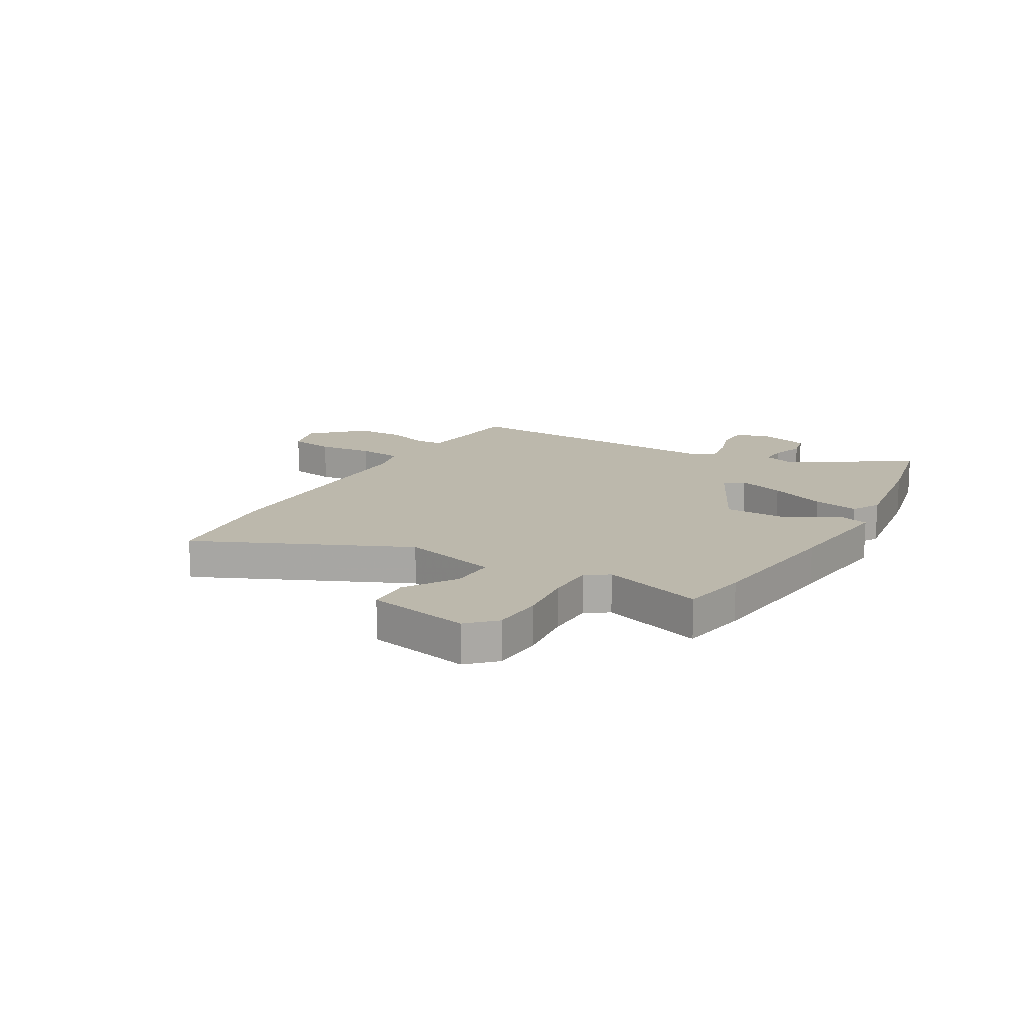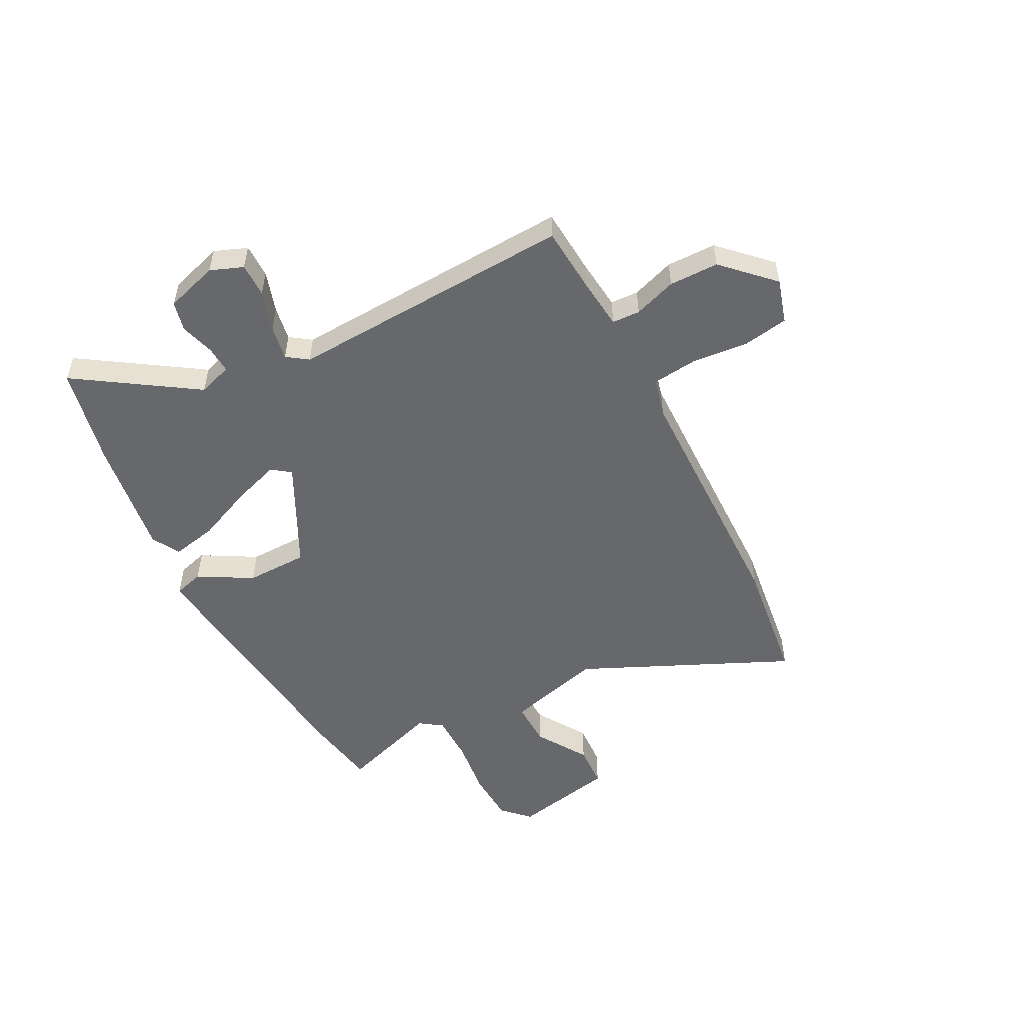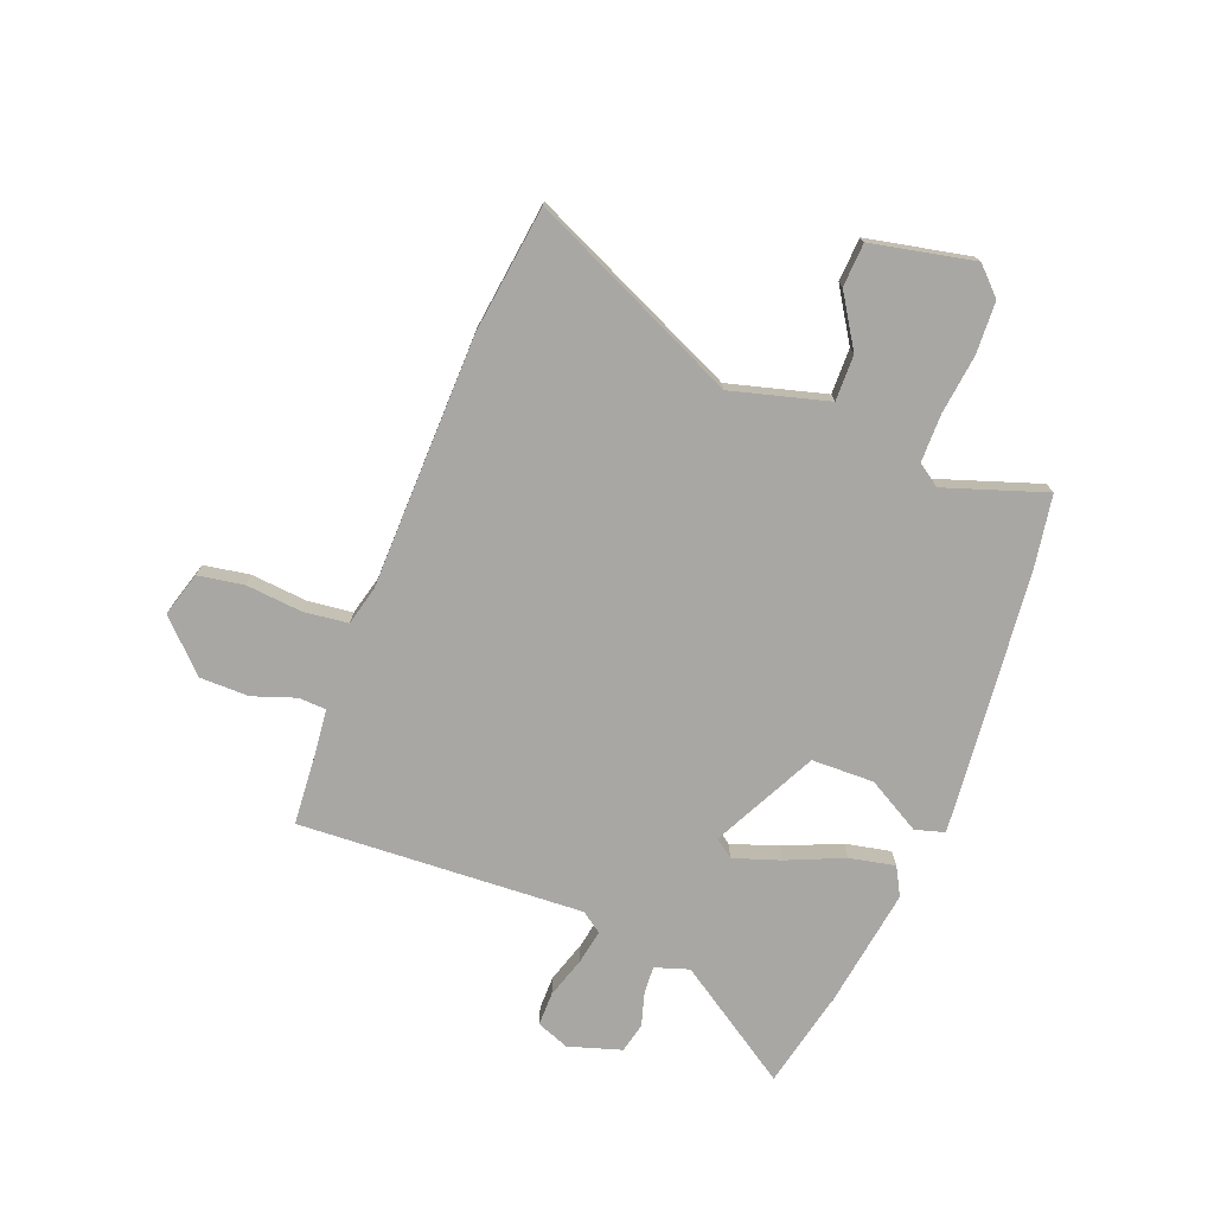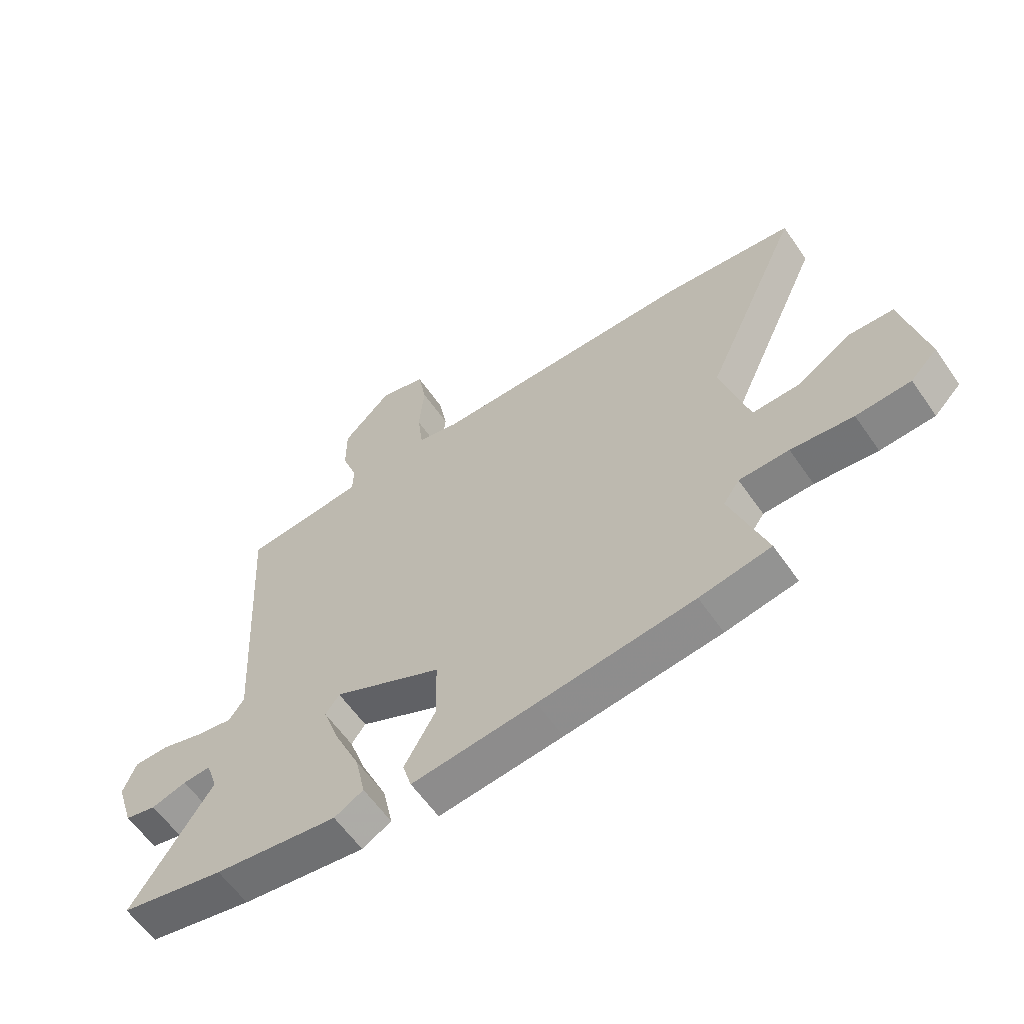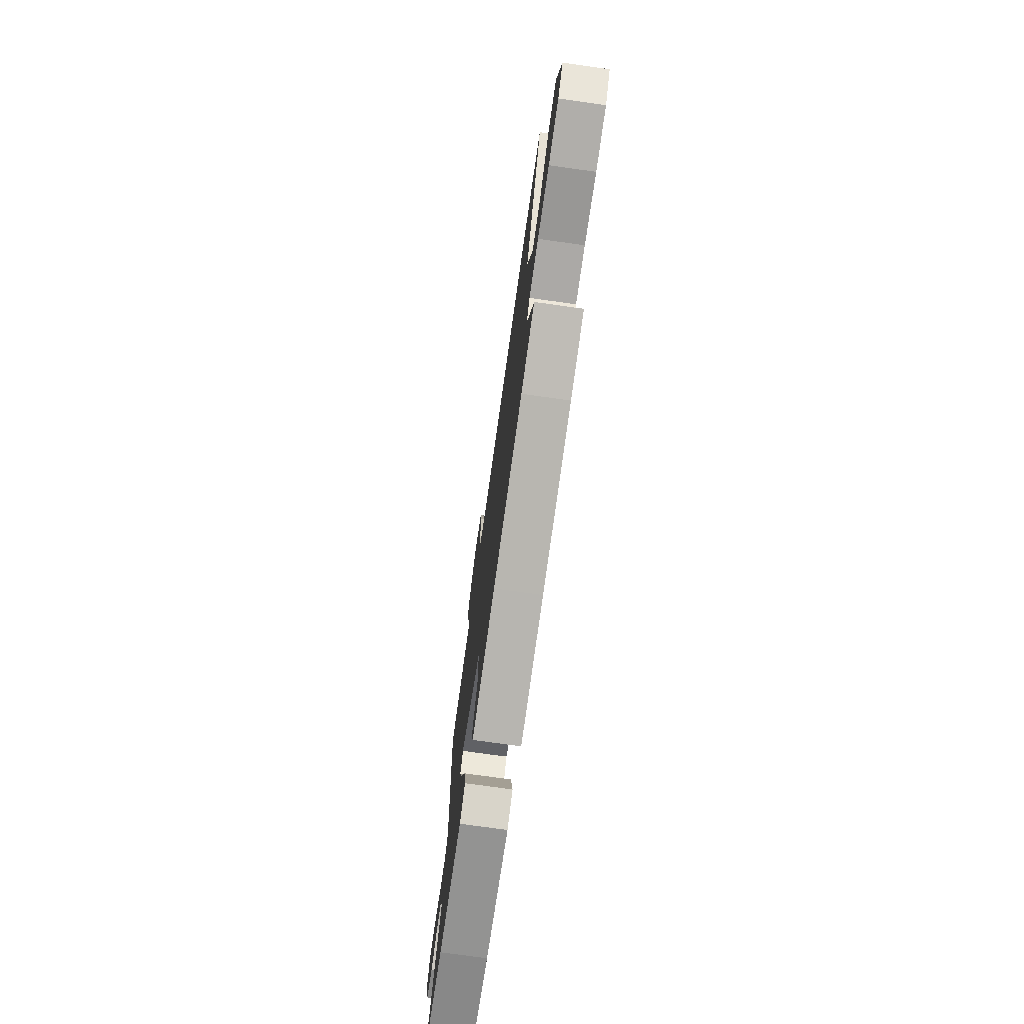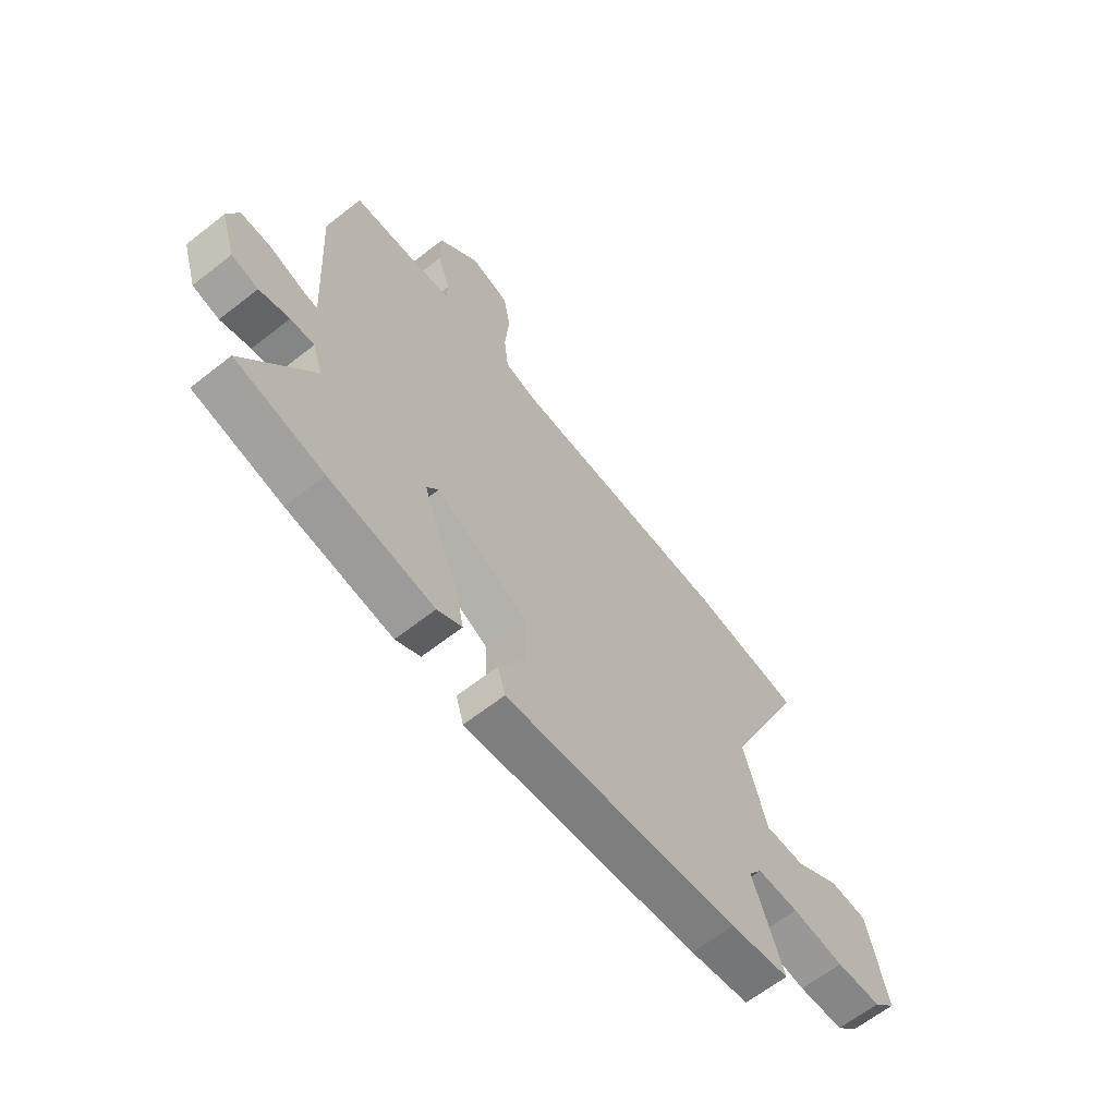
<metadata>
{"format":"obj","ext":"obj","renderer":"f3d","projection":"perspective","resolution":1024,"background":"white","views":[{"elev":14.6,"azim":119.9,"up":"+Y"},{"elev":-52.3,"azim":-62.9,"up":"+Y"},{"elev":-74.7,"azim":68.5,"up":"+Y"},{"elev":-60.6,"azim":34.7,"up":"+Z"},{"elev":-74.9,"azim":82.0,"up":"+Z"},{"elev":-64.1,"azim":-51.7,"up":"+Z"}]}
</metadata>
<code>
v -0.45 0.07 -0.511
v -0.636 0.07 -0.471
v -0.493 0.07 -0.251
v -0.514 0.07 -0.188
v -0.564 0.07 -0.191
v -0.627 0.07 -0.21
v -0.683 0.07 -0.197
v -0.714 0.07 -0.099
v -0.691 0.07 -0.038
v -0.628 0.07 -0.038
v -0.551 0.07 -0.062
v -0.487 0.07 -0.073
v -0.46 0.07 -0.034
v -0.491 0.07 0.497
v -0.365 0.07 0.507
v -0.273 0.07 0.517
v -0.271 0.07 0.569
v -0.299 0.07 0.648
v -0.299 0.07 0.74
v -0.212 0.07 0.829
v -0.129 0.07 0.805
v -0.114 0.07 0.72
v -0.123 0.07 0.615
v -0.113 0.07 0.532
v -0.04 0.07 0.514
v 0.432 0.07 0.508
v 0.669 0.07 0.479
v 0.495 0.07 0.089
v 0.545 0.07 -0.091
v 0.63 0.07 -0.089
v 0.725 0.07 -0.028
v 0.806 0.07 -0.032
v 0.847 0.07 -0.223
v 0.799 0.07 -0.272
v 0.702 0.07 -0.277
v 0.591 0.07 -0.264
v 0.502 0.07 -0.265
v 0.473 0.07 -0.307
v 0.537 0.07 -0.494
v 0.41 0.07 -0.516
v 0.133 0.07 -0.547
v -0.088 0.07 -0.57
v -0.104 0.07 -0.515
v -0.048 0.07 -0.415
v -0.051 0.07 -0.299
v -0.246 0.07 -0.202
v -0.271 0.07 -0.237
v -0.241 0.07 -0.324
v -0.195 0.07 -0.429
v -0.177 0.07 -0.514
v -0.229 0.07 -0.543
v -0.45 0 -0.511
v -0.636 0 -0.471
v -0.493 0 -0.251
v -0.514 0 -0.188
v -0.564 0 -0.191
v -0.627 0 -0.21
v -0.683 0 -0.197
v -0.714 0 -0.099
v -0.691 0 -0.038
v -0.628 0 -0.038
v -0.551 0 -0.062
v -0.487 0 -0.073
v -0.46 0 -0.034
v -0.491 0 0.497
v -0.365 0 0.507
v -0.273 0 0.517
v -0.271 0 0.569
v -0.299 0 0.648
v -0.299 0 0.74
v -0.212 0 0.829
v -0.129 0 0.805
v -0.114 0 0.72
v -0.123 0 0.615
v -0.113 0 0.532
v -0.04 0 0.514
v 0.432 0 0.508
v 0.669 0 0.479
v 0.495 0 0.089
v 0.545 0 -0.091
v 0.63 0 -0.089
v 0.725 0 -0.028
v 0.806 0 -0.032
v 0.847 0 -0.223
v 0.799 0 -0.272
v 0.702 0 -0.277
v 0.591 0 -0.264
v 0.502 0 -0.265
v 0.473 0 -0.307
v 0.537 0 -0.494
v 0.41 0 -0.516
v 0.133 0 -0.547
v -0.088 0 -0.57
v -0.104 0 -0.515
v -0.048 0 -0.415
v -0.051 0 -0.299
v -0.246 0 -0.202
v -0.271 0 -0.237
v -0.241 0 -0.324
v -0.195 0 -0.429
v -0.177 0 -0.514
v -0.229 0 -0.543
f 48 49 50 51
f 47 48 51 1
f 41 42 43 44
f 41 44 45
f 38 39 40 41
f 37 38 41 45
f 33 34 35 36
f 33 36 37
f 30 31 32 33
f 29 30 33 37
f 28 29 37 45
f 25 26 27 28
f 24 25 28 45
f 20 21 22 23
f 17 18 19 20
f 16 17 20 23
f 13 14 15
f 13 15 16
f 8 9 10 11
f 8 11 12
f 5 6 7 8
f 4 5 8 12
f 3 4 12 13
f 47 1 2 3
f 46 47 3 13
f 23 24 45 46
f 13 16 23 46
f 102 101 100 99
f 52 102 99 98
f 95 94 93 92
f 96 95 92
f 92 91 90 89
f 96 92 89 88
f 87 86 85 84
f 88 87 84
f 84 83 82 81
f 88 84 81 80
f 96 88 80 79
f 79 78 77 76
f 96 79 76 75
f 74 73 72 71
f 71 70 69 68
f 74 71 68 67
f 66 65 64
f 67 66 64
f 62 61 60 59
f 63 62 59
f 59 58 57 56
f 63 59 56 55
f 64 63 55 54
f 54 53 52 98
f 64 54 98 97
f 97 96 75 74
f 97 74 67 64
f 1 52 53 2
f 2 53 54 3
f 3 54 55 4
f 4 55 56 5
f 5 56 57 6
f 6 57 58 7
f 7 58 59 8
f 8 59 60 9
f 9 60 61 10
f 10 61 62 11
f 11 62 63 12
f 12 63 64 13
f 13 64 65 14
f 14 65 66 15
f 15 66 67 16
f 16 67 68 17
f 17 68 69 18
f 18 69 70 19
f 19 70 71 20
f 20 71 72 21
f 21 72 73 22
f 22 73 74 23
f 23 74 75 24
f 24 75 76 25
f 25 76 77 26
f 26 77 78 27
f 27 78 79 28
f 28 79 80 29
f 29 80 81 30
f 30 81 82 31
f 31 82 83 32
f 32 83 84 33
f 33 84 85 34
f 34 85 86 35
f 35 86 87 36
f 36 87 88 37
f 37 88 89 38
f 38 89 90 39
f 39 90 91 40
f 40 91 92 41
f 41 92 93 42
f 42 93 94 43
f 43 94 95 44
f 44 95 96 45
f 45 96 97 46
f 46 97 98 47
f 47 98 99 48
f 48 99 100 49
f 49 100 101 50
f 50 101 102 51
f 51 102 52 1

</code>
